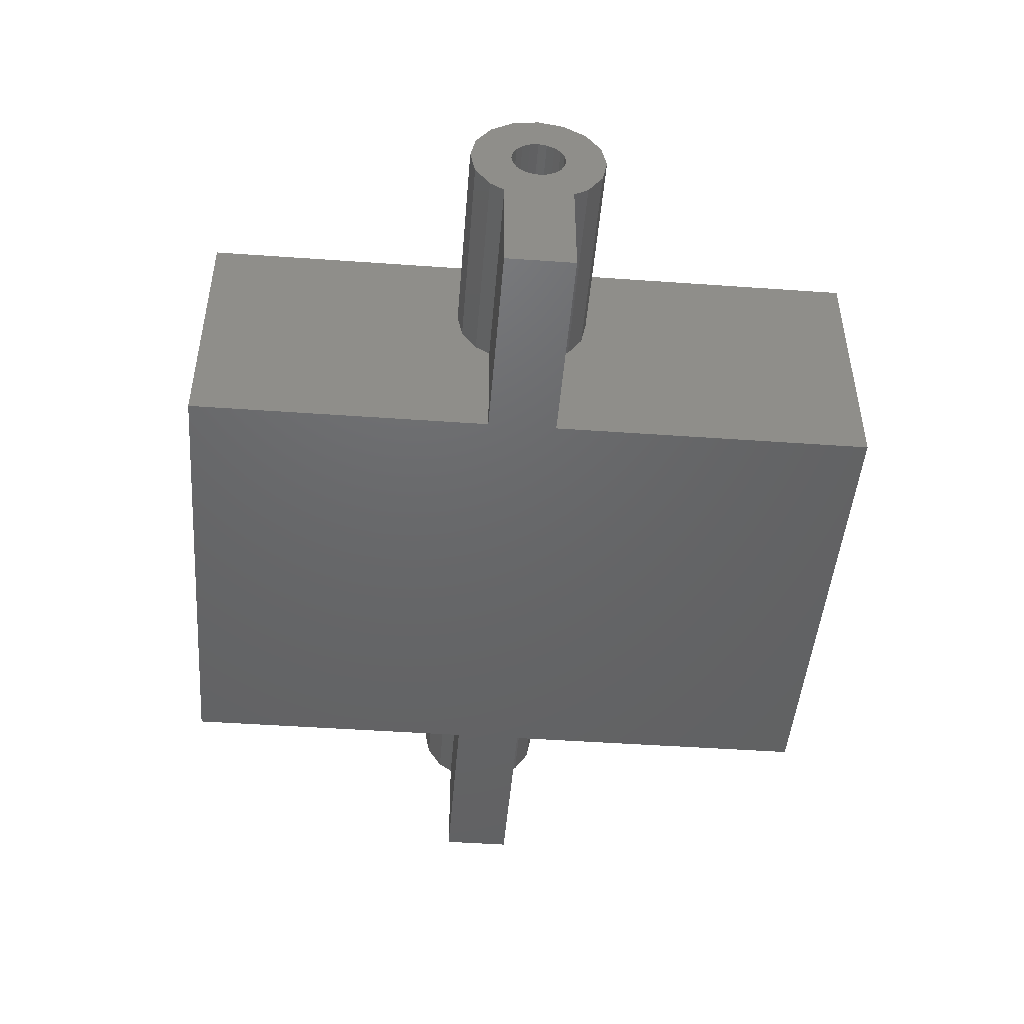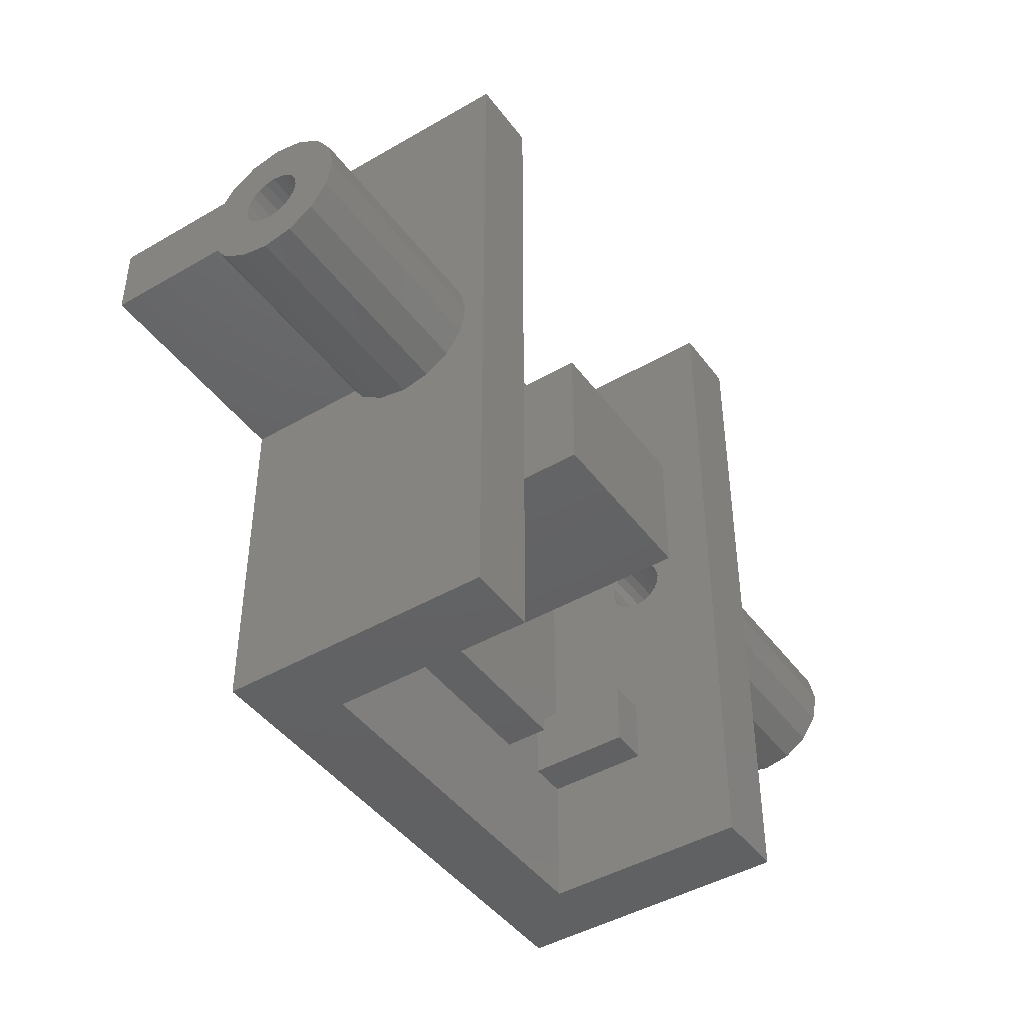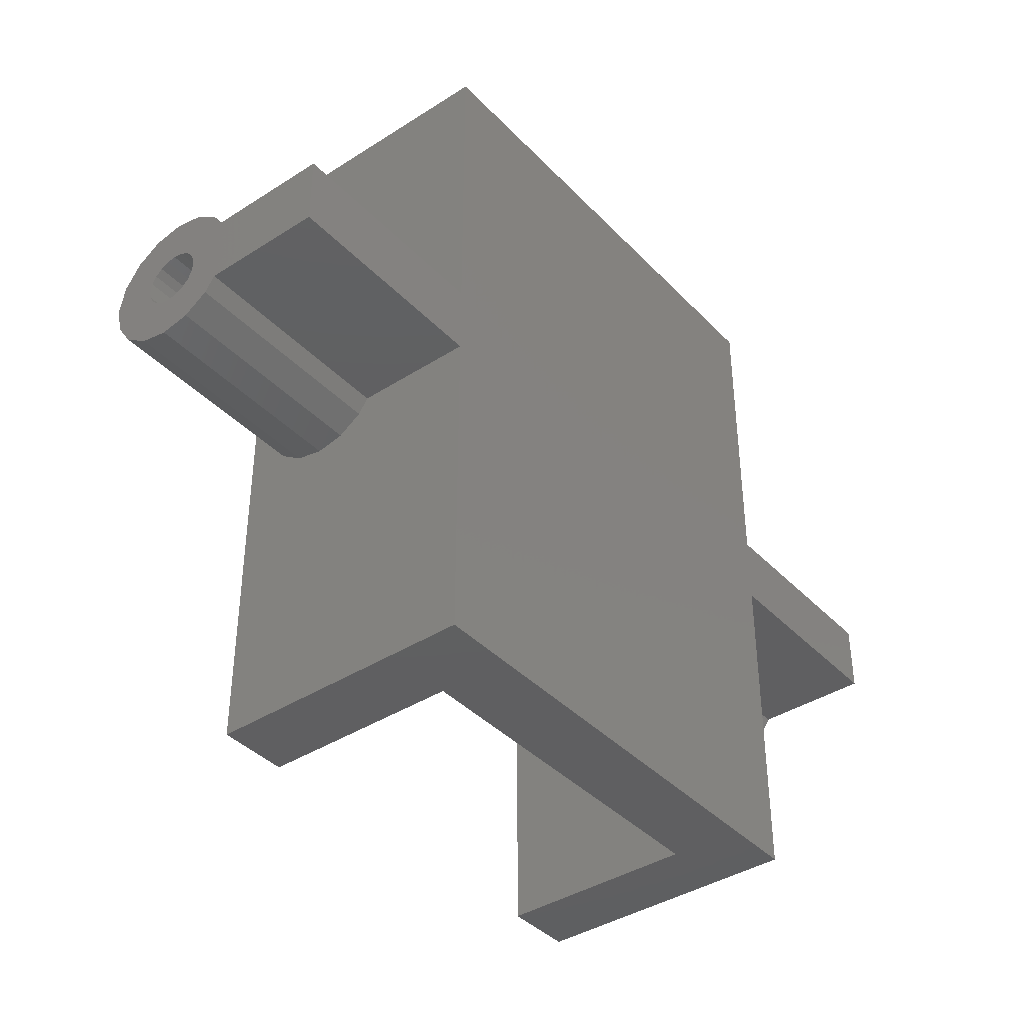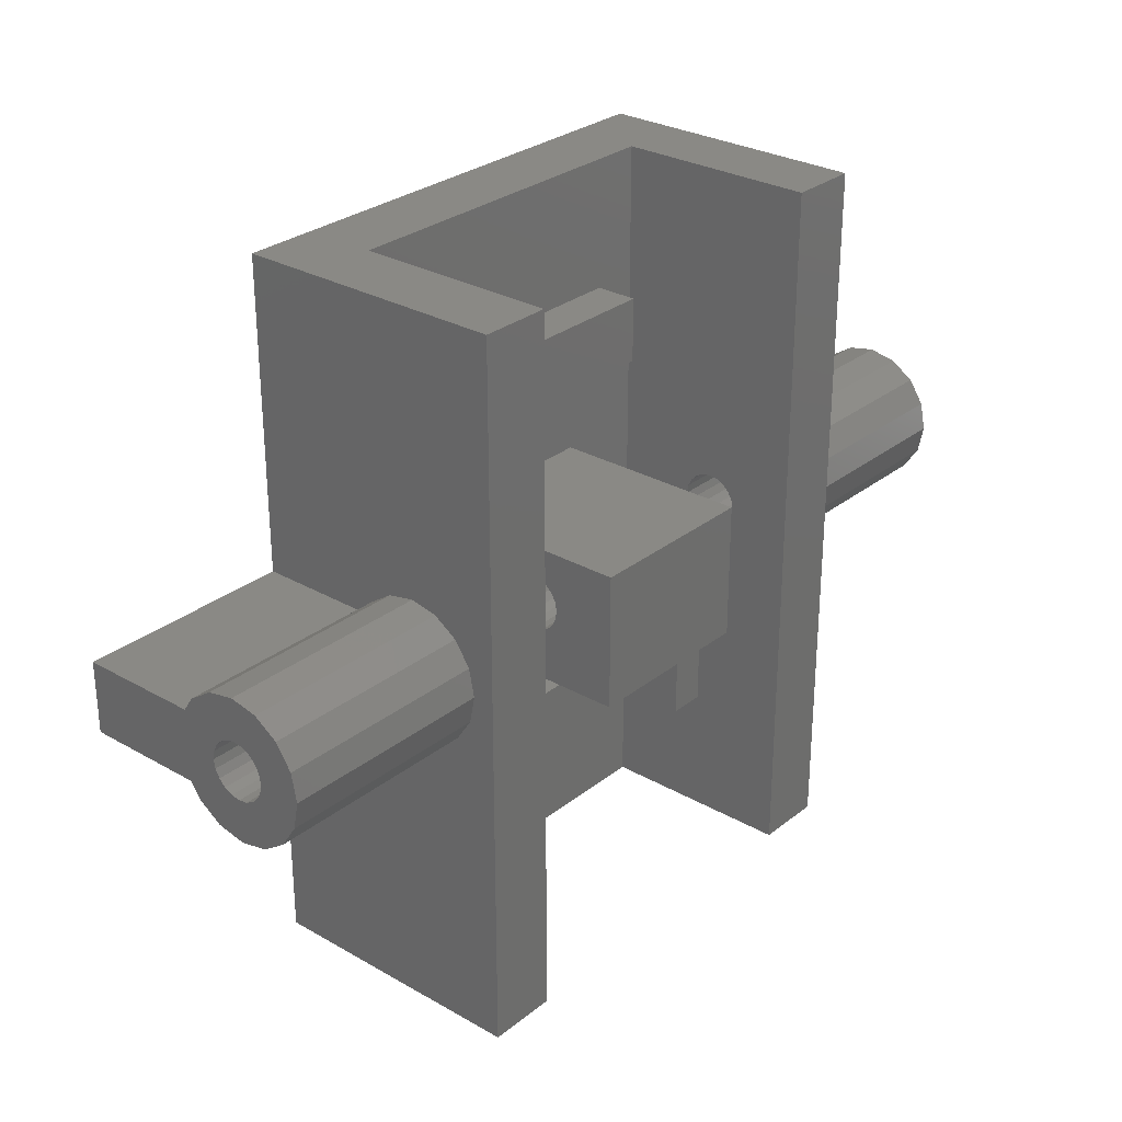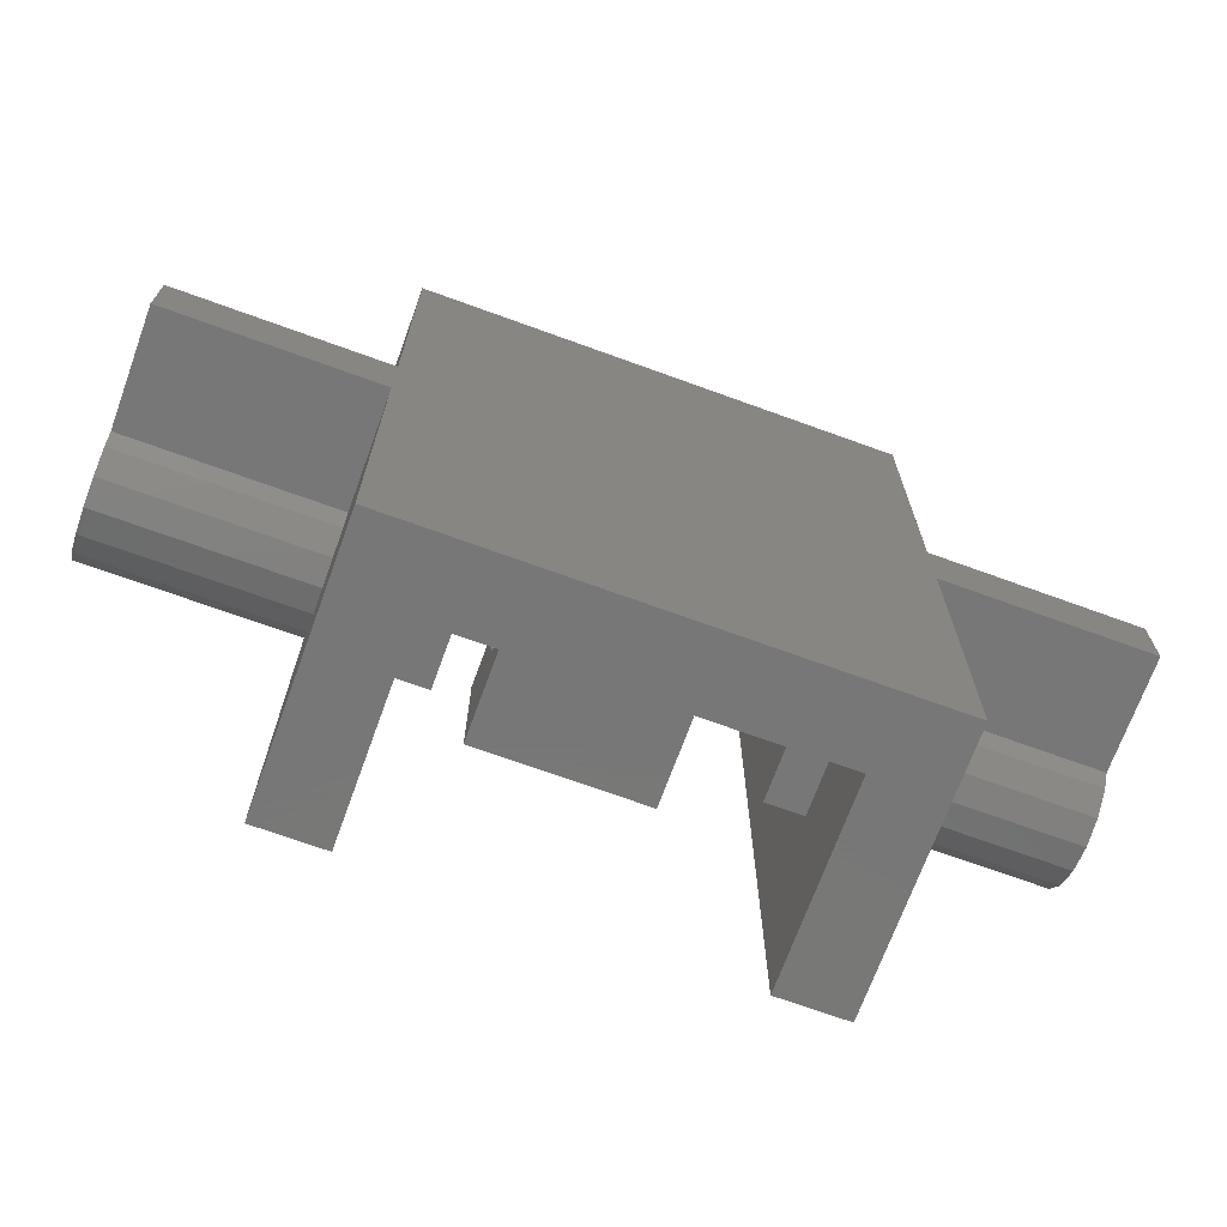
<metadata>
{"format":"stl","ext":"stl","renderer":"f3d","projection":"perspective","resolution":1024,"background":"white","views":[{"elev":-46.9,"azim":-94.6,"up":"+Z"},{"elev":-44.6,"azim":-55.9,"up":"+Y"},{"elev":-39.6,"azim":128.5,"up":"+Y"},{"elev":28.7,"azim":-49.5,"up":"+Y"},{"elev":-70.3,"azim":160.0,"up":"+Y"}]}
</metadata>
<code>
# stl→obj: 244 verts, 496 faces
v -17.5 -1.85 0
v -17.5 -2.886 8.964
v -17.5 -1.85 8.273
v -17.5 -3.969 10.59
v -17.5 -25 0
v -17.5 -4.35 12.5
v -17.5 25 0
v -17.5 5.65 12.5
v -17.5 25 19
v -17.5 5.269 10.59
v -17.5 4.186 8.964
v -17.5 3.15 0
v -17.5 3.15 8.273
v -17.5 5.269 14.41
v -17.5 4.186 16.04
v -17.5 2.563 17.12
v -17.5 0.65 17.5
v -17.5 -25 19
v -17.5 -3.969 14.41
v -17.5 -1.263 17.12
v -17.5 -2.886 16.04
v 12.6 25 19
v 17.5 -25 19
v 17.5 25 19
v 12.6 -25 19
v -12.6 -25 19
v -12.6 25 19
v 17.5 5.65 12.5
v 17.5 25 0
v 17.5 5.269 14.41
v 17.5 4.186 16.04
v 17.5 2.563 17.12
v 17.5 0.65 17.5
v 17.5 -3.969 14.41
v 17.5 -4.35 12.5
v 17.5 -2.886 16.04
v 17.5 -1.263 17.12
v 17.5 5.269 10.59
v 17.5 4.186 8.964
v 17.5 3.15 0
v 17.5 3.15 8.273
v 17.5 -2.886 8.964
v 17.5 -1.85 0
v 17.5 -1.85 8.273
v 17.5 -3.969 10.59
v 17.5 -25 0
v -32.4 -1.85 0
v -32.4 3.15 0
v 32.4 3.15 0
v 32.4 -1.85 0
v -12.6 -25 5
v 12.6 -25 5
v 12.6 25 5
v -12.6 25 5
v -12.6 2.65 12.5
v -12.6 2.552 13.12
v -12.6 2.268 13.68
v -12.6 1.826 14.12
v -12.6 1.268 14.4
v -12.6 0.65 14.5
v -12.6 -1.252 13.12
v -12.6 -11.2 12
v -12.6 -1.35 12.5
v -12.6 -0.968 13.68
v -12.6 -0.5256 14.12
v -12.6 0.03197 14.4
v -12.6 -15.8 12
v -12.6 -15.8 5
v -12.6 2.552 11.88
v -12.6 2.268 11.32
v -12.6 1.826 10.88
v -12.6 1.268 10.6
v -12.6 -11.2 5
v -12.6 0.65 10.5
v -12.6 0.03197 10.6
v -12.6 -1.252 11.88
v -12.6 -0.968 11.32
v -12.6 -0.5256 10.88
v 12.6 -15.8 5
v 12.6 -15.8 12
v 12.6 2.65 12.5
v 12.6 2.552 11.88
v 12.6 2.268 11.32
v 12.6 1.826 10.88
v 12.6 1.268 10.6
v 12.6 -11.2 5
v 12.6 0.65 10.5
v 12.6 -0.968 11.32
v 12.6 -11.2 12
v 12.6 -1.252 11.88
v 12.6 -0.5256 10.88
v 12.6 0.03197 10.6
v 12.6 2.552 13.12
v 12.6 2.268 13.68
v 12.6 1.826 14.12
v 12.6 1.268 14.4
v 12.6 0.65 14.5
v 12.6 0.03197 14.4
v 12.6 -1.35 12.5
v 12.6 -1.252 13.12
v 12.6 -0.968 13.68
v 12.6 -0.5256 14.12
v -6.3 -4.8 5
v 6.3 -11.2 5
v 6.3 -4.8 5
v -6.3 -11.2 5
v 9.3 11.2 5
v -6.3 4.8 5
v 6.3 4.8 5
v -10 -11.2 5
v -9.3 11.2 5
v 9.3 15.8 5
v -9.3 15.8 5
v 10 -15.8 5
v 10 -11.2 5
v 6.3 -15.8 5
v -6.3 -15.8 5
v -10 -15.8 5
v -6.3 2.65 12.5
v -6.3 4.8 19
v -6.3 2.552 11.88
v -6.3 2.268 11.32
v -6.3 1.826 10.88
v -6.3 1.268 10.6
v -6.3 0.65 10.5
v -6.3 0.03197 10.6
v -6.3 -0.5256 10.88
v -6.3 -1.252 11.88
v -6.3 -1.35 12.5
v -6.3 -0.968 11.32
v -6.3 2.552 13.12
v -6.3 2.268 13.68
v -6.3 1.826 14.12
v -6.3 1.268 14.4
v -6.3 0.65 14.5
v -6.3 -4.8 19
v -6.3 0.03197 14.4
v -6.3 -0.5256 14.12
v -6.3 -0.968 13.68
v -6.3 -1.252 13.12
v 6.3 -4.8 19
v 6.3 4.8 19
v 6.3 2.65 12.5
v 6.3 2.552 13.12
v 6.3 2.268 13.68
v 6.3 1.826 14.12
v 6.3 1.268 14.4
v 6.3 0.65 14.5
v 6.3 0.03197 14.4
v 6.3 -1.252 13.12
v 6.3 -1.35 12.5
v 6.3 -0.968 13.68
v 6.3 -0.5256 14.12
v 6.3 2.552 11.88
v 6.3 2.268 11.32
v 6.3 1.826 10.88
v 6.3 1.268 10.6
v 6.3 0.65 10.5
v 6.3 0.03197 10.6
v 6.3 -0.5256 10.88
v 6.3 -0.968 11.32
v 6.3 -1.252 11.88
v -9.3 15.8 8
v -9.3 11.2 8
v 9.3 11.2 8
v 9.3 15.8 8
v -6.3 -11.2 8
v -6.3 -15.8 8
v 6.3 -15.8 8
v 6.3 -11.2 8
v 10 -11.2 12
v 10 -15.8 12
v -10 -15.8 12
v -10 -11.2 12
v 32.4 0.65 17.5
v 32.4 2.563 17.12
v 32.4 -2.886 16.04
v 32.4 -1.263 17.12
v 32.4 4.186 8.964
v 32.4 3.15 8.273
v 32.4 5.269 10.59
v 32.4 5.65 12.5
v 32.4 5.269 14.41
v 32.4 4.186 16.04
v 32.4 2.552 13.12
v 32.4 2.268 13.68
v 32.4 2.65 12.5
v 32.4 2.552 11.88
v 32.4 2.268 11.32
v 32.4 1.826 14.12
v 32.4 1.268 14.4
v 32.4 0.65 14.5
v 32.4 0.03197 14.4
v 32.4 -0.5256 14.12
v 32.4 -0.968 13.68
v 32.4 -3.969 14.41
v 32.4 -1.252 13.12
v 32.4 -4.35 12.5
v 32.4 -1.35 12.5
v 32.4 -3.969 10.59
v 32.4 -2.886 8.964
v 32.4 -1.85 8.273
v 32.4 1.826 10.88
v 32.4 1.268 10.6
v 32.4 0.65 10.5
v 32.4 0.03197 10.6
v 32.4 -0.5256 10.88
v 32.4 -0.968 11.32
v 32.4 -1.252 11.88
v -32.4 2.563 17.12
v -32.4 0.65 17.5
v -32.4 -3.969 14.41
v -32.4 -2.886 16.04
v -32.4 -4.35 12.5
v -32.4 5.65 12.5
v -32.4 5.269 10.59
v -32.4 5.269 14.41
v -32.4 3.15 8.273
v -32.4 4.186 8.964
v -32.4 -1.263 17.12
v -32.4 4.186 16.04
v -32.4 -1.85 8.273
v -32.4 2.552 11.88
v -32.4 2.65 12.5
v -32.4 2.268 11.32
v -32.4 1.826 10.88
v -32.4 1.268 10.6
v -32.4 0.65 10.5
v -32.4 0.03197 10.6
v -32.4 -0.5256 10.88
v -32.4 -2.886 8.964
v -32.4 -0.968 11.32
v -32.4 2.552 13.12
v -32.4 2.268 13.68
v -32.4 1.826 14.12
v -32.4 1.268 14.4
v -32.4 0.65 14.5
v -32.4 0.03197 14.4
v -32.4 -0.5256 14.12
v -32.4 -0.968 13.68
v -32.4 -1.252 13.12
v -32.4 -1.35 12.5
v -32.4 -3.969 10.59
v -32.4 -1.252 11.88
f 1 2 3
f 1 4 2
f 4 5 6
f 5 4 1
f 7 8 9
f 7 10 8
f 7 11 10
f 12 11 7
f 11 12 13
f 14 9 8
f 15 9 14
f 16 9 15
f 17 9 16
f 18 6 5
f 6 18 19
f 17 18 9
f 20 18 17
f 21 18 20
f 19 18 21
f 22 23 24
f 23 22 25
f 9 26 27
f 26 9 18
f 24 28 29
f 24 30 28
f 24 31 30
f 24 32 31
f 24 33 32
f 34 23 35
f 36 23 34
f 37 23 36
f 33 23 37
f 23 33 24
f 38 29 28
f 39 29 38
f 40 39 41
f 39 40 29
f 42 43 44
f 45 43 42
f 46 35 23
f 35 46 45
f 45 46 43
f 47 12 1
f 12 47 48
f 1 43 46
f 43 1 40
f 1 46 5
f 12 40 1
f 40 12 29
f 29 12 7
f 43 49 50
f 49 43 40
f 18 51 26
f 51 5 52
f 5 51 18
f 52 23 25
f 52 46 23
f 46 52 5
f 24 53 22
f 53 29 54
f 29 53 24
f 54 9 27
f 54 7 9
f 7 54 29
f 27 55 54
f 27 56 55
f 27 57 56
f 27 58 57
f 27 59 58
f 27 60 59
f 26 60 27
f 61 62 63
f 64 62 61
f 65 62 64
f 26 65 66
f 65 26 62
f 60 26 66
f 62 26 67
f 51 67 26
f 67 51 68
f 69 54 55
f 70 54 69
f 71 54 70
f 72 54 71
f 73 72 74
f 73 74 75
f 62 76 63
f 62 77 76
f 73 77 62
f 77 73 78
f 78 73 75
f 72 73 54
f 79 52 80
f 53 81 22
f 53 82 81
f 53 83 82
f 53 84 83
f 53 85 84
f 86 85 53
f 85 86 87
f 88 89 90
f 89 88 86
f 91 86 88
f 92 86 91
f 87 86 92
f 93 22 81
f 94 22 93
f 95 22 94
f 96 22 95
f 97 22 96
f 25 97 98
f 90 89 99
f 99 89 100
f 100 89 101
f 101 89 102
f 25 102 89
f 25 89 80
f 102 25 98
f 97 25 22
f 25 80 52
f 103 104 105
f 104 103 106
f 107 108 109
f 73 103 108
f 103 110 106
f 73 108 111
f 111 108 107
f 107 86 53
f 109 86 107
f 107 53 112
f 53 113 112
f 54 111 113
f 54 113 53
f 111 54 73
f 103 73 110
f 114 52 79
f 105 86 109
f 86 105 115
f 104 115 105
f 115 104 114
f 116 114 104
f 114 116 52
f 117 52 116
f 106 110 117
f 118 117 110
f 51 117 118
f 51 118 68
f 117 51 52
f 108 119 120
f 108 121 119
f 108 122 121
f 108 123 122
f 108 124 123
f 108 125 124
f 103 125 108
f 125 103 126
f 126 103 127
f 128 103 129
f 130 103 128
f 127 103 130
f 131 120 119
f 132 120 131
f 133 120 132
f 134 120 133
f 135 120 134
f 136 135 137
f 136 137 138
f 136 129 103
f 135 136 120
f 139 136 138
f 140 136 139
f 129 136 140
f 120 141 142
f 141 120 136
f 142 143 109
f 142 144 143
f 142 145 144
f 142 146 145
f 142 147 146
f 142 148 147
f 141 148 142
f 148 141 149
f 150 141 151
f 152 141 150
f 153 141 152
f 149 141 153
f 154 109 143
f 155 109 154
f 156 109 155
f 157 109 156
f 158 109 157
f 105 158 159
f 105 159 160
f 105 160 161
f 105 151 141
f 158 105 109
f 162 105 161
f 151 105 162
f 109 120 142
f 120 109 108
f 103 141 136
f 141 103 105
f 111 163 113
f 163 111 164
f 163 165 166
f 165 163 164
f 165 112 166
f 112 165 107
f 111 165 164
f 165 111 107
f 112 163 166
f 163 112 113
f 117 167 106
f 167 117 168
f 167 169 170
f 169 167 168
f 169 104 170
f 104 169 116
f 104 167 170
f 167 104 106
f 117 169 168
f 169 117 116
f 114 171 115
f 171 114 172
f 171 80 89
f 80 171 172
f 86 171 89
f 171 86 115
f 114 80 172
f 80 114 79
f 62 173 174
f 173 62 67
f 173 110 174
f 110 173 118
f 68 173 67
f 173 68 118
f 110 62 174
f 62 110 73
f 32 175 176
f 175 32 33
f 37 177 178
f 177 37 36
f 41 179 180
f 179 41 39
f 179 38 181
f 38 179 39
f 182 30 183
f 30 182 28
f 183 31 184
f 31 183 30
f 185 182 183
f 186 183 184
f 182 185 187
f 182 188 181
f 181 189 179
f 189 181 188
f 190 184 176
f 188 182 187
f 183 186 185
f 184 190 186
f 176 191 190
f 175 191 176
f 175 192 191
f 175 193 192
f 178 193 175
f 193 178 194
f 177 194 178
f 194 177 195
f 196 195 177
f 195 196 197
f 198 197 196
f 197 198 199
f 200 199 198
f 199 201 202
f 201 199 200
f 203 179 189
f 179 203 180
f 204 180 203
f 205 180 204
f 180 205 202
f 202 205 206
f 202 206 207
f 202 207 208
f 202 208 209
f 202 209 199
f 180 202 49
f 49 202 50
f 181 28 182
f 28 181 38
f 31 176 184
f 176 31 32
f 42 200 45
f 200 42 201
f 42 202 201
f 202 42 44
f 33 178 175
f 178 33 37
f 34 177 36
f 177 34 196
f 45 198 35
f 198 45 200
f 35 196 34
f 196 35 198
f 43 202 44
f 202 43 50
f 49 41 180
f 41 49 40
f 210 17 16
f 17 210 211
f 212 21 213
f 21 212 19
f 214 19 212
f 19 214 6
f 10 215 8
f 215 10 216
f 8 217 14
f 217 8 215
f 218 11 13
f 11 218 219
f 220 21 20
f 21 220 213
f 221 16 15
f 16 221 210
f 14 221 15
f 221 14 217
f 11 216 10
f 216 11 219
f 211 20 17
f 20 211 220
f 222 218 48
f 218 223 224
f 218 225 223
f 218 226 225
f 218 227 226
f 228 218 222
f 218 228 227
f 228 222 229
f 229 222 230
f 231 230 222
f 230 231 232
f 222 48 47
f 224 215 216
f 224 216 219
f 233 215 224
f 224 219 218
f 215 233 217
f 234 217 233
f 217 234 221
f 235 221 234
f 221 235 210
f 236 210 235
f 211 236 237
f 236 211 210
f 238 211 237
f 220 238 239
f 213 239 240
f 212 240 241
f 238 220 211
f 214 241 242
f 243 232 231
f 232 243 244
f 214 244 243
f 239 213 220
f 244 214 242
f 240 212 213
f 241 214 212
f 243 6 214
f 6 243 4
f 231 3 2
f 3 231 222
f 231 4 243
f 4 231 2
f 47 3 222
f 3 47 1
f 12 218 13
f 218 12 48
f 227 74 72
f 74 227 228
f 124 158 157
f 158 124 125
f 85 205 204
f 205 85 87
f 237 59 60
f 59 237 236
f 135 147 148
f 147 135 134
f 97 191 192
f 191 97 96
f 226 72 71
f 72 226 227
f 123 157 156
f 157 123 124
f 84 204 203
f 204 84 85
f 223 55 224
f 55 223 69
f 121 143 119
f 143 121 154
f 82 187 81
f 187 82 188
f 225 69 223
f 69 225 70
f 122 154 121
f 154 122 155
f 83 188 82
f 188 83 189
f 224 56 233
f 56 224 55
f 119 144 131
f 144 119 143
f 81 185 93
f 185 81 187
f 236 58 59
f 58 236 235
f 134 146 147
f 146 134 133
f 96 190 191
f 190 96 95
f 233 57 234
f 57 233 56
f 131 145 132
f 145 131 144
f 93 186 94
f 186 93 185
f 225 71 70
f 71 225 226
f 122 156 155
f 156 122 123
f 83 203 189
f 203 83 84
f 235 57 58
f 57 235 234
f 133 145 146
f 145 133 132
f 95 186 190
f 186 95 94
f 77 244 76
f 244 77 232
f 161 128 162
f 128 161 130
f 208 90 209
f 90 208 88
f 230 77 78
f 77 230 232
f 127 161 160
f 161 127 130
f 91 208 207
f 208 91 88
f 228 75 74
f 75 228 229
f 125 159 158
f 159 125 126
f 87 206 205
f 206 87 92
f 76 242 63
f 242 76 244
f 162 129 151
f 129 162 128
f 209 99 199
f 99 209 90
f 238 60 66
f 60 238 237
f 137 148 149
f 148 137 135
f 98 192 193
f 192 98 97
f 240 65 64
f 65 240 239
f 139 153 152
f 153 139 138
f 101 194 195
f 194 101 102
f 63 241 61
f 241 63 242
f 151 140 150
f 140 151 129
f 199 100 197
f 100 199 99
f 61 240 64
f 240 61 241
f 150 139 152
f 139 150 140
f 197 101 195
f 101 197 100
f 239 66 65
f 66 239 238
f 138 149 153
f 149 138 137
f 102 193 194
f 193 102 98
f 229 78 75
f 78 229 230
f 126 160 159
f 160 126 127
f 92 207 206
f 207 92 91

</code>
